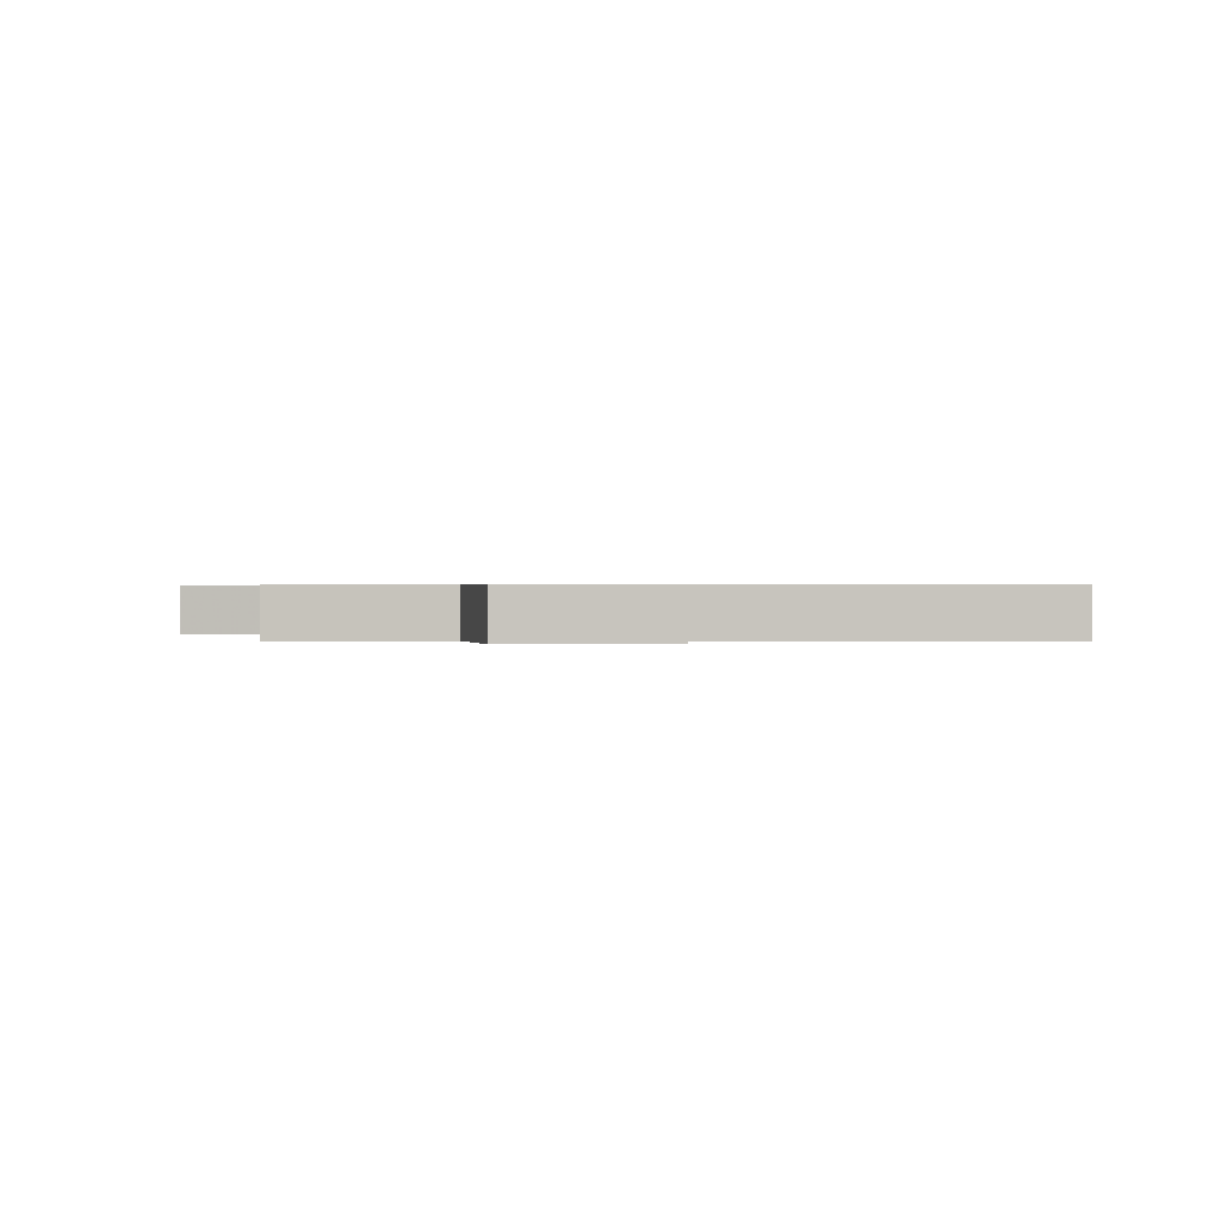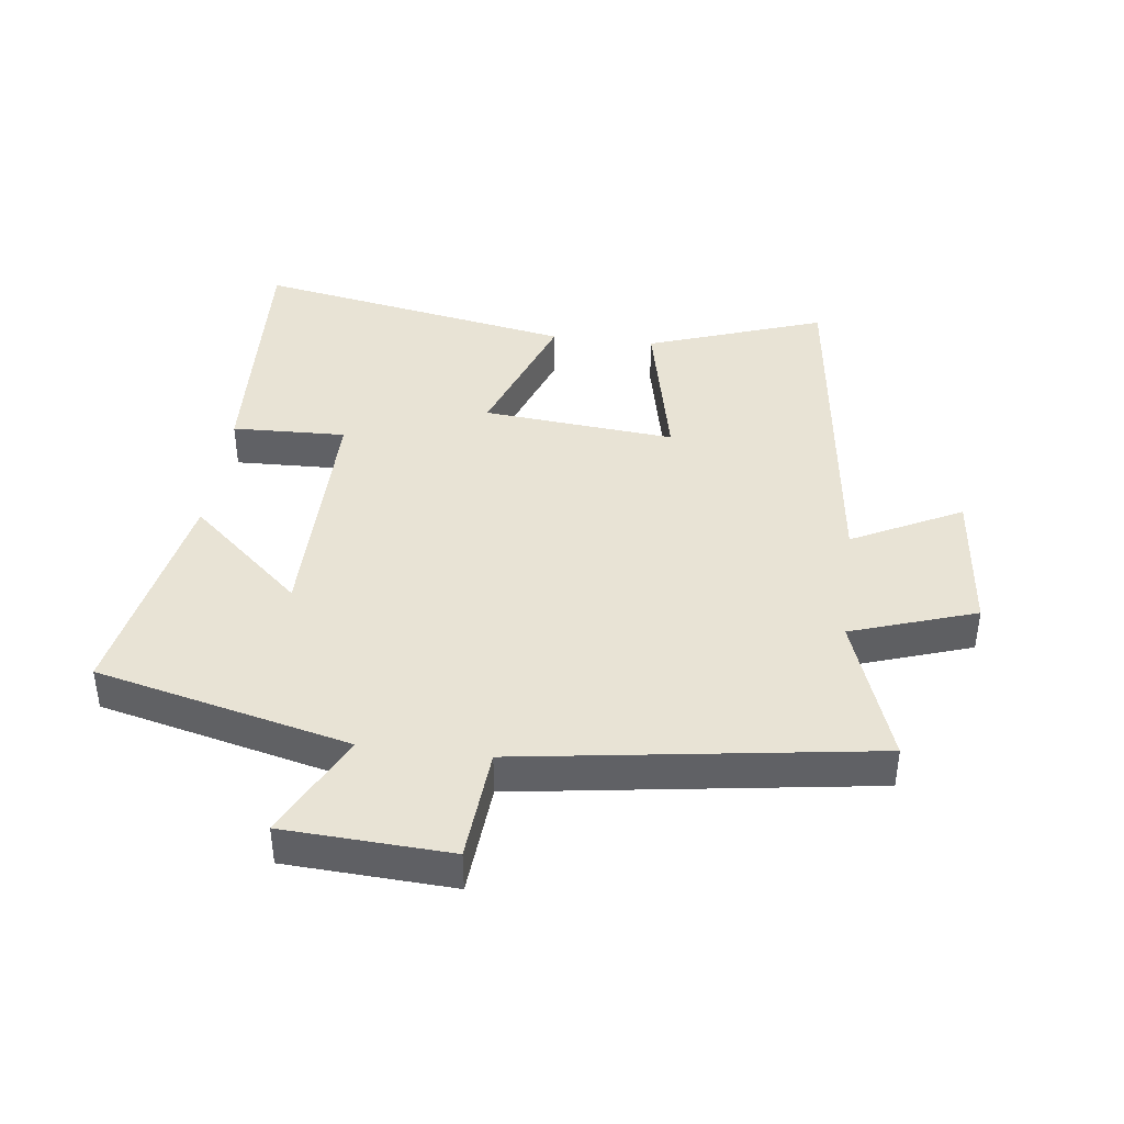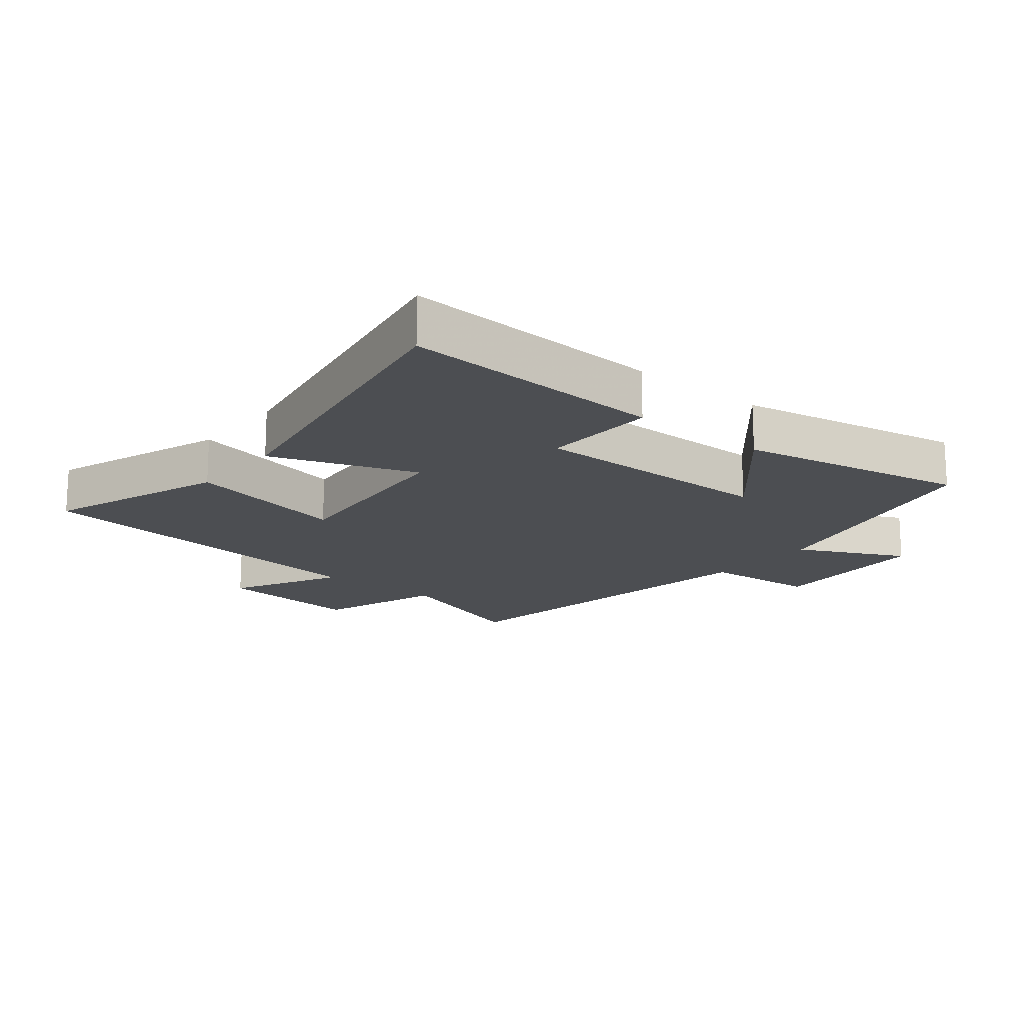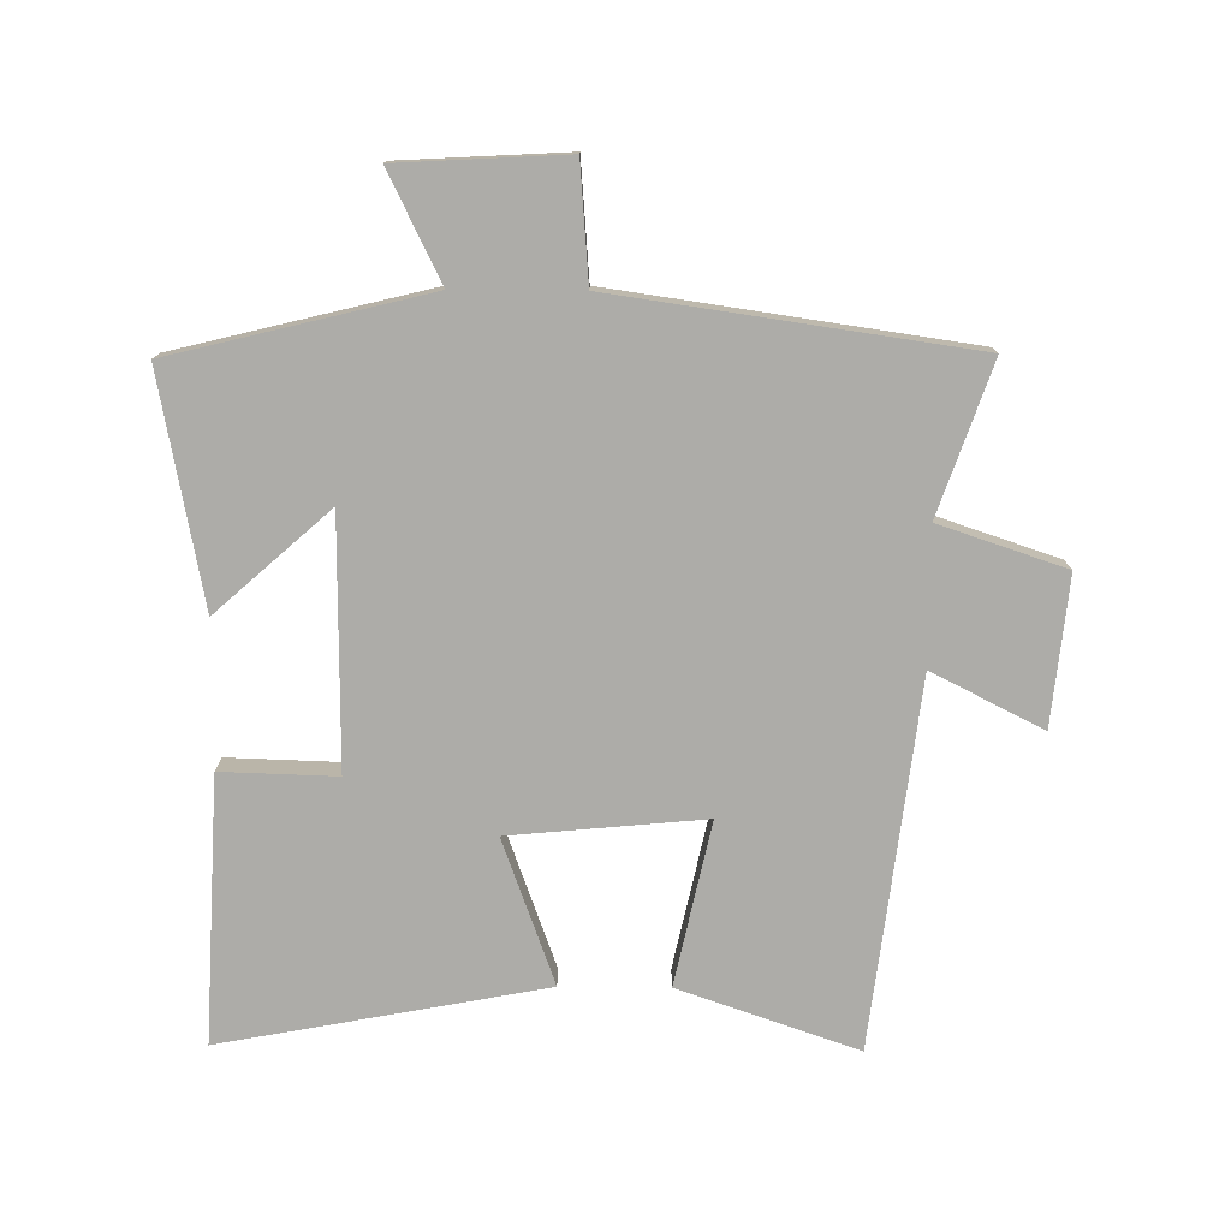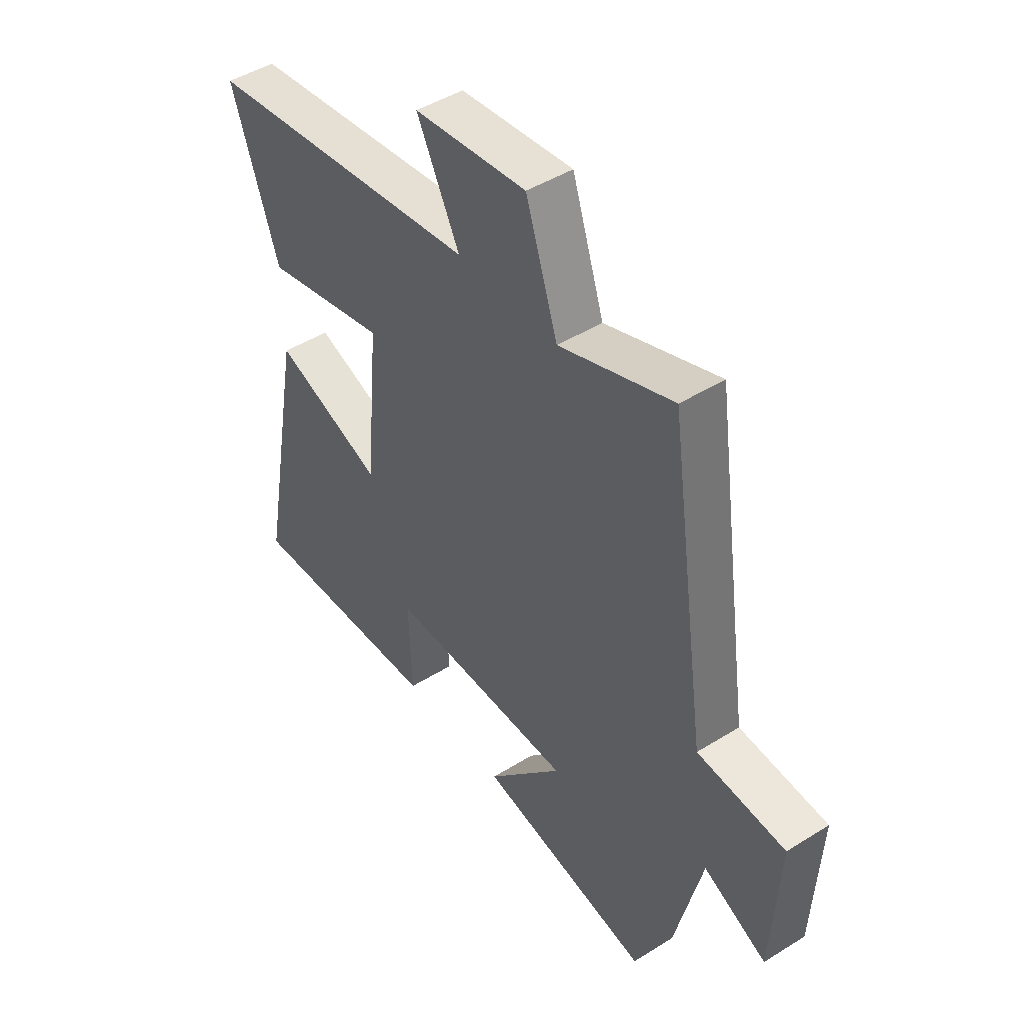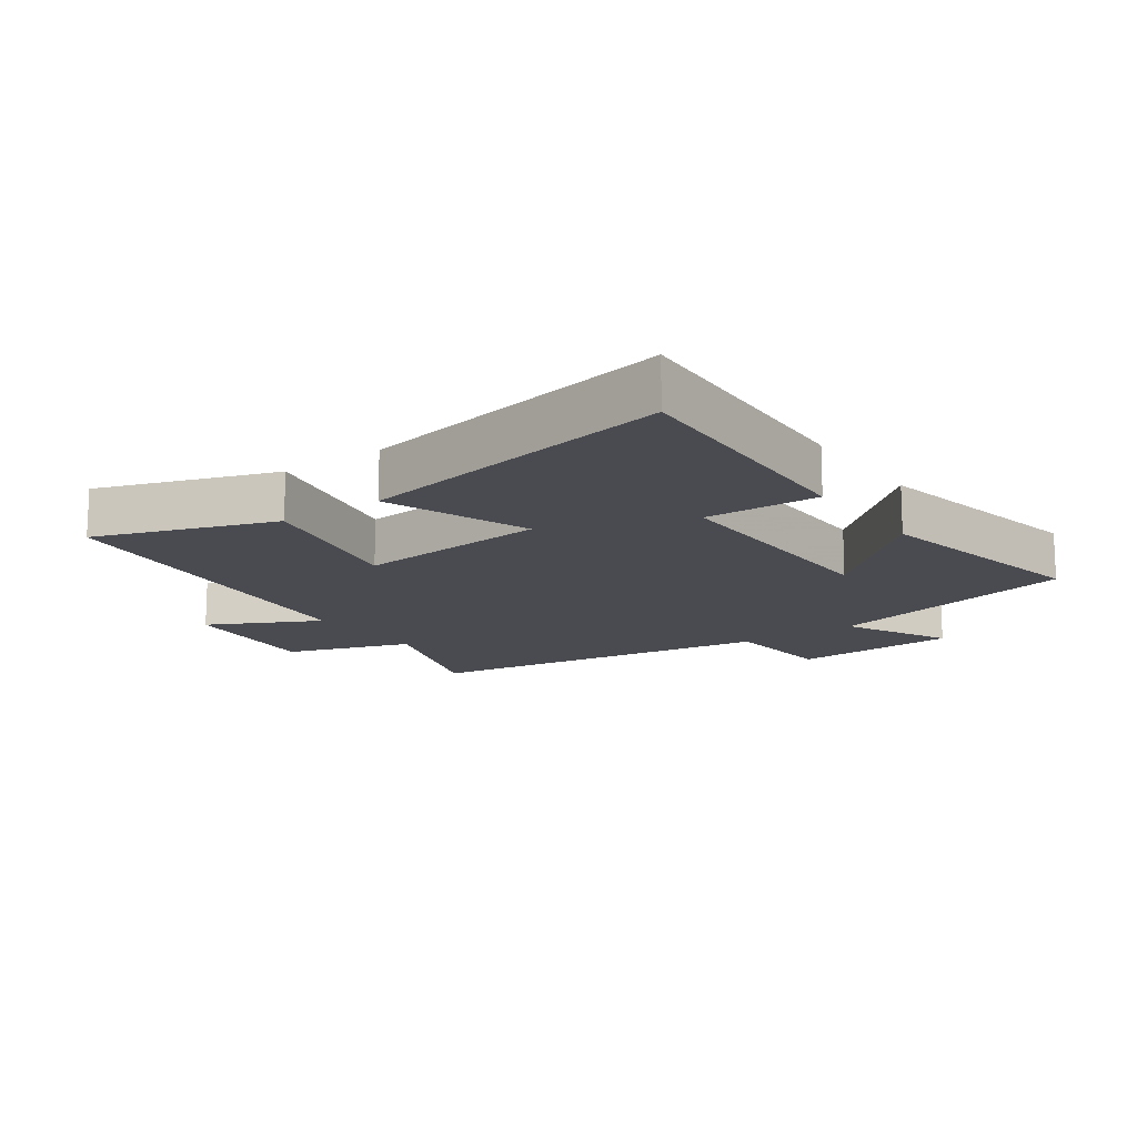
<metadata>
{"format":"obj","ext":"obj","renderer":"f3d","projection":"perspective","resolution":1024,"background":"white","views":[{"elev":0.4,"azim":6.0,"up":"+Y"},{"elev":41.0,"azim":-82.9,"up":"+Y"},{"elev":-16.8,"azim":140.8,"up":"+Y"},{"elev":-76.7,"azim":-90.4,"up":"+Y"},{"elev":46.0,"azim":-125.6,"up":"+Z"},{"elev":-14.5,"azim":125.5,"up":"+Y"}]}
</metadata>
<code>
v -0.403 0.07 -0.568
v -0.5 0.07 -0.168
v -0.667 0.07 -0.25
v -0.681 0.07 0.012
v -0.5 0.07 0.026
v -0.419 0.07 0.582
v -0.185 0.07 0.5
v -0.119 0.07 0.697
v 0.113 0.07 0.673
v 0.025 0.07 0.5
v 0.597 0.07 0.429
v 0.5 0.07 0.15
v 0.245 0.07 0.206
v 0.273 0.07 -0.098
v 0.5 0.07 -0.016
v 0.594 0.07 -0.521
v 0.18 0.07 -0.5
v 0.186 0.07 -0.32
v -0.202 0.07 -0.322
v -0.044 0.07 -0.5
v -0.403 0 -0.568
v -0.5 0 -0.168
v -0.667 0 -0.25
v -0.681 0 0.012
v -0.5 0 0.026
v -0.419 0 0.582
v -0.185 0 0.5
v -0.119 0 0.697
v 0.113 0 0.673
v 0.025 0 0.5
v 0.597 0 0.429
v 0.5 0 0.15
v 0.245 0 0.206
v 0.273 0 -0.098
v 0.5 0 -0.016
v 0.594 0 -0.521
v 0.18 0 -0.5
v 0.186 0 -0.32
v -0.202 0 -0.322
v -0.044 0 -0.5
f 19 20 1 2
f 18 19 2
f 15 16 17 18
f 14 15 18
f 13 14 18 2
f 10 11 12 13
f 10 13 2 3
f 7 8 9 10
f 7 10 3
f 5 6 7
f 5 7 3
f 3 4 5
f 22 21 40 39
f 22 39 38
f 38 37 36 35
f 38 35 34
f 22 38 34 33
f 33 32 31 30
f 23 22 33 30
f 30 29 28 27
f 23 30 27
f 27 26 25
f 23 27 25
f 25 24 23
f 1 21 22 2
f 2 22 23 3
f 3 23 24 4
f 4 24 25 5
f 5 25 26 6
f 6 26 27 7
f 7 27 28 8
f 8 28 29 9
f 9 29 30 10
f 10 30 31 11
f 11 31 32 12
f 12 32 33 13
f 13 33 34 14
f 14 34 35 15
f 15 35 36 16
f 16 36 37 17
f 17 37 38 18
f 18 38 39 19
f 19 39 40 20
f 20 40 21 1

</code>
